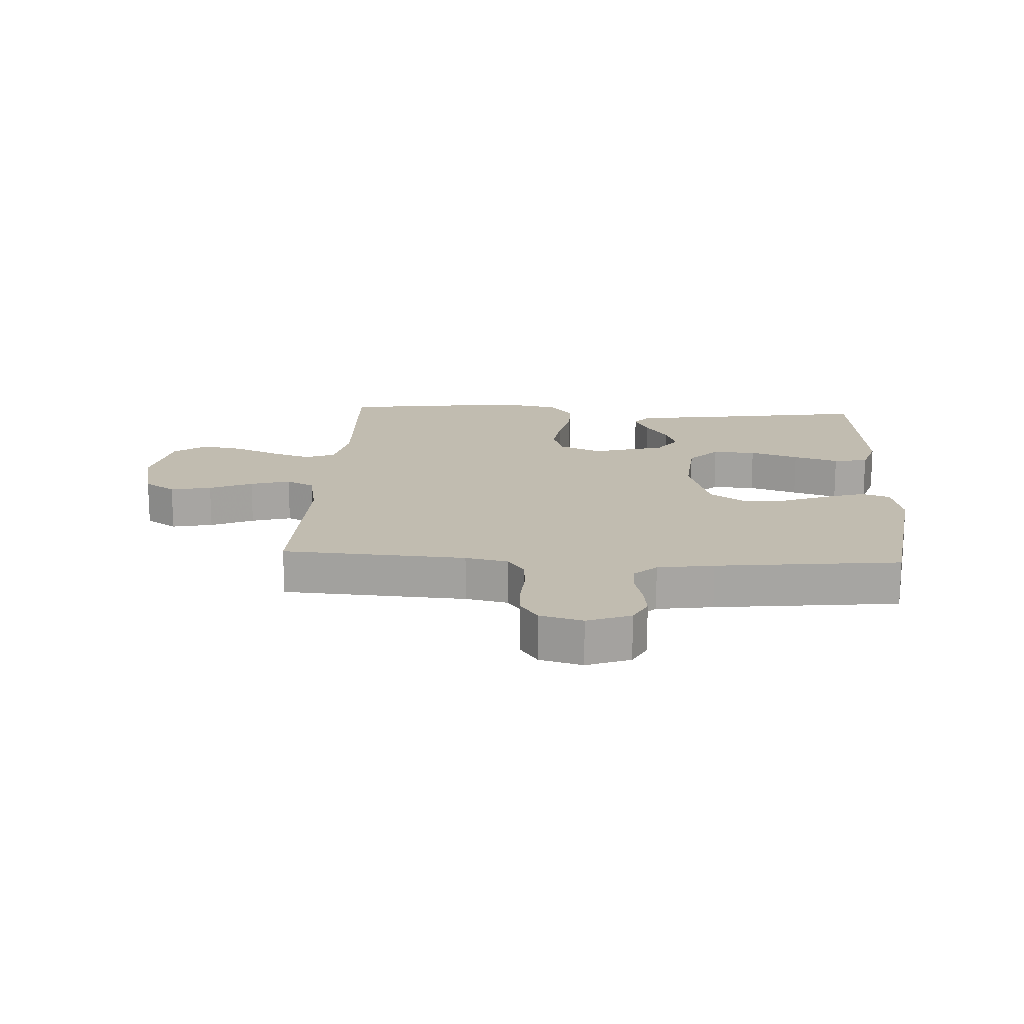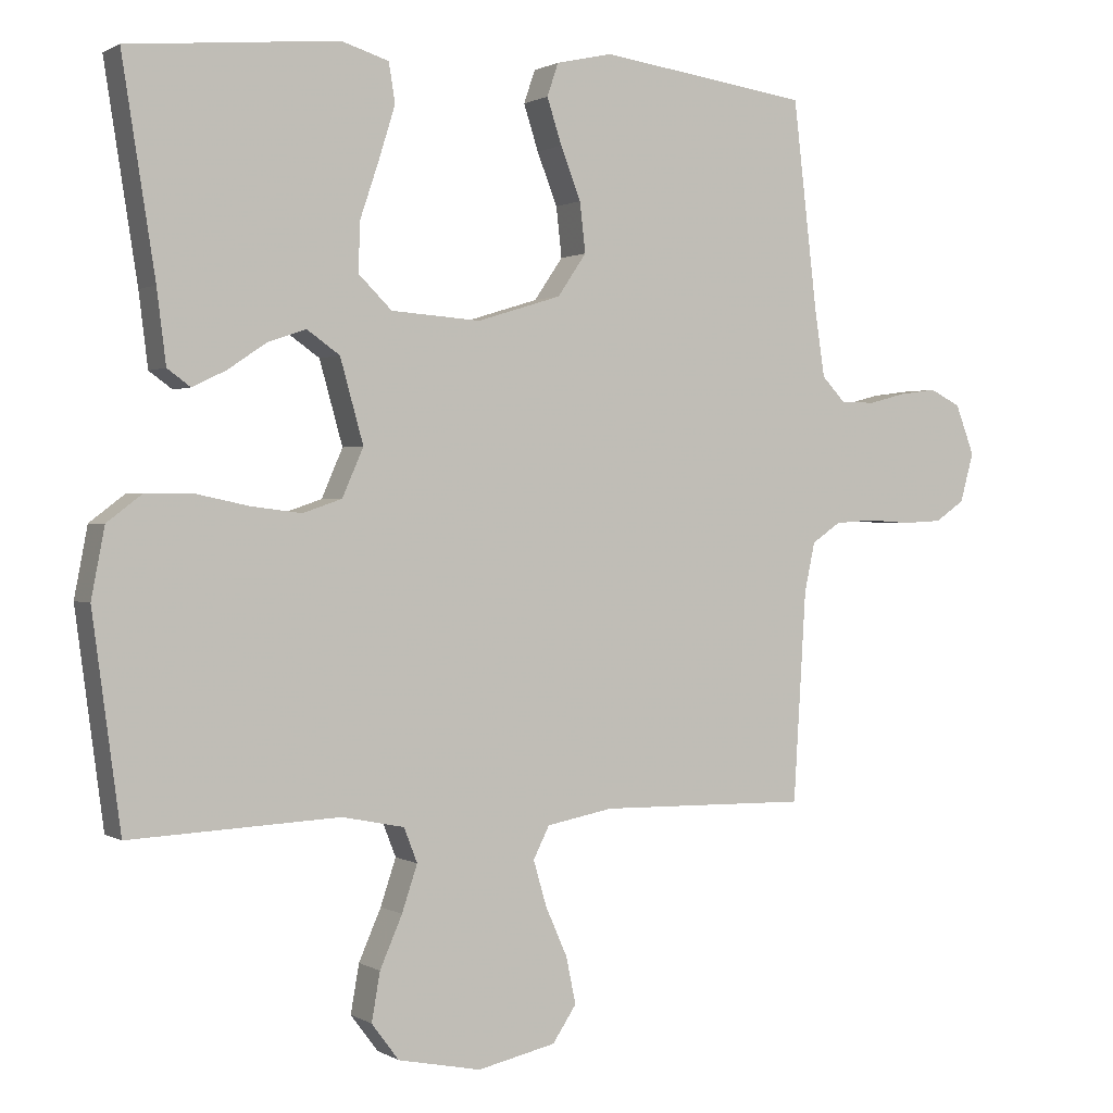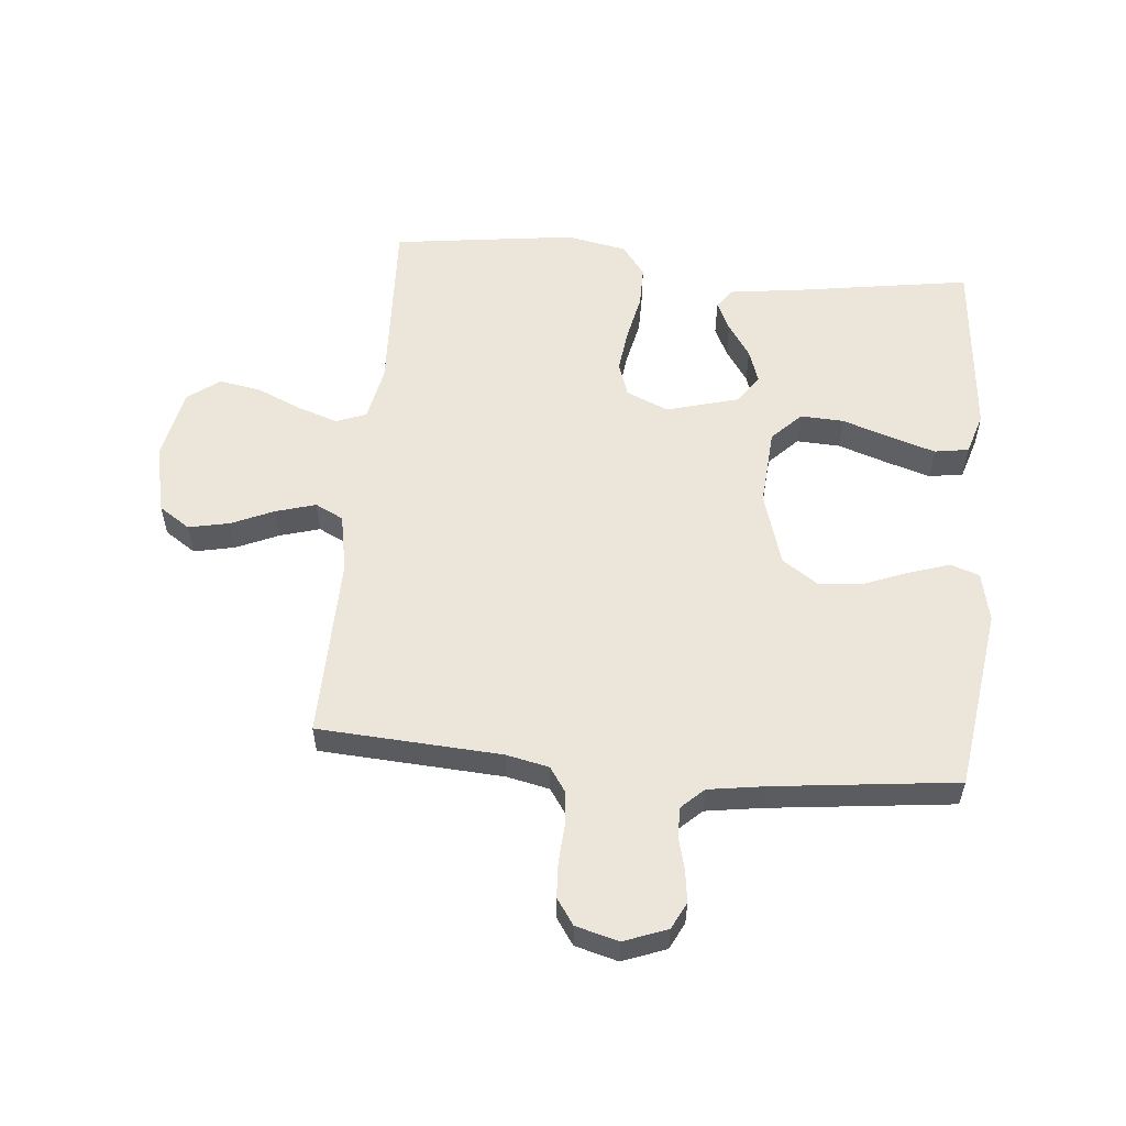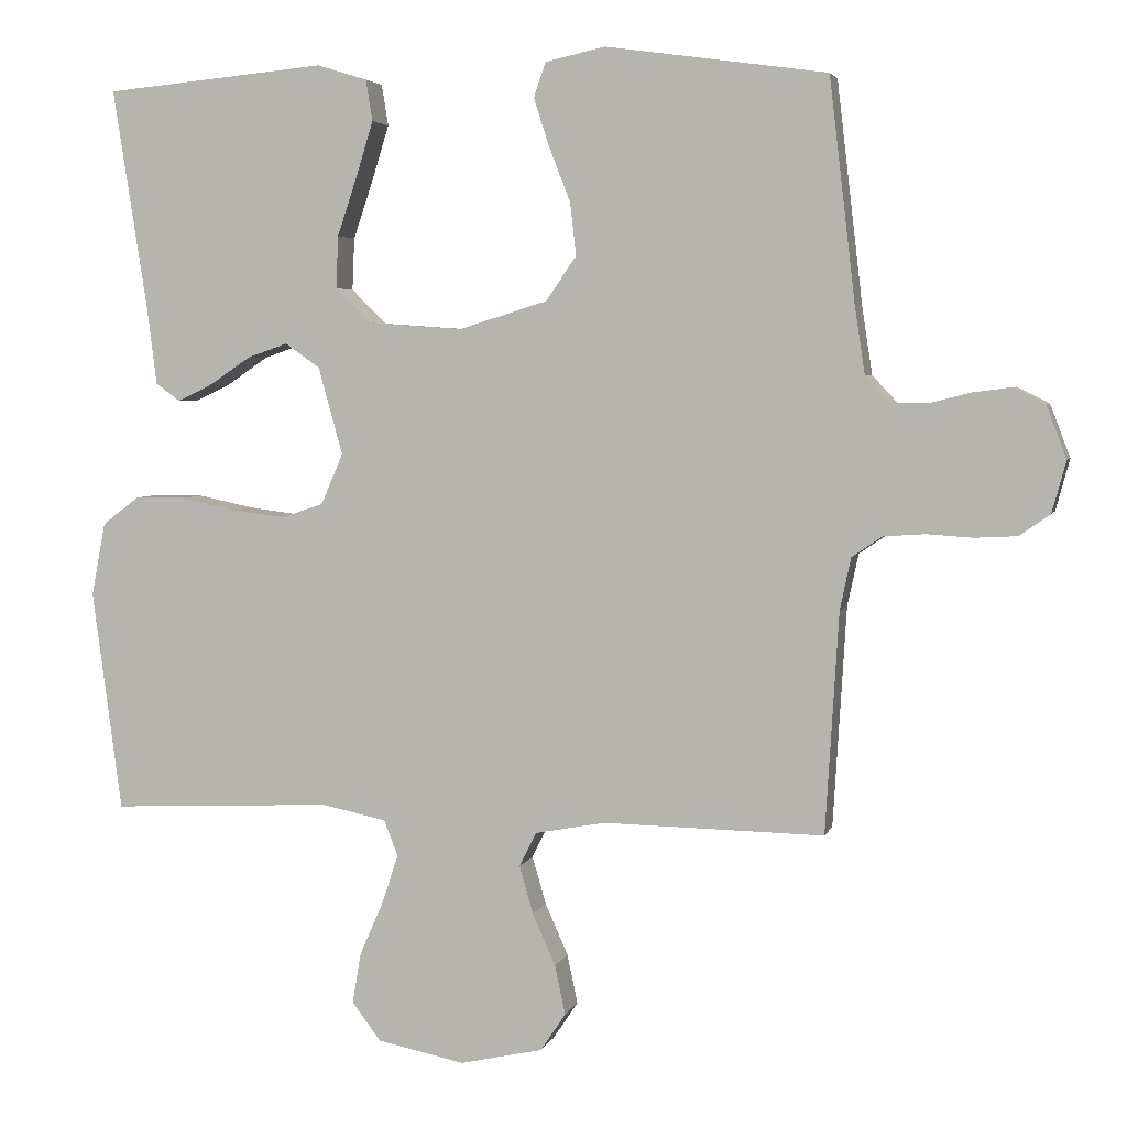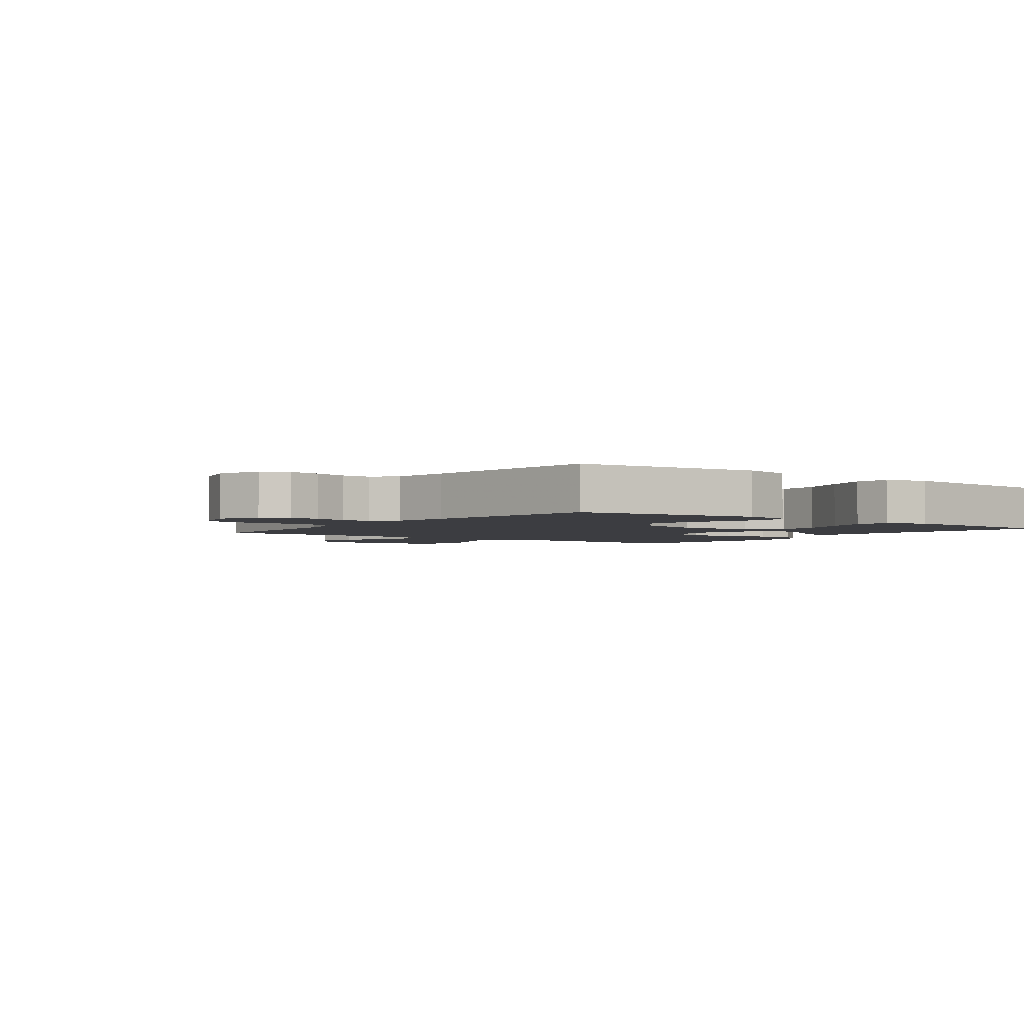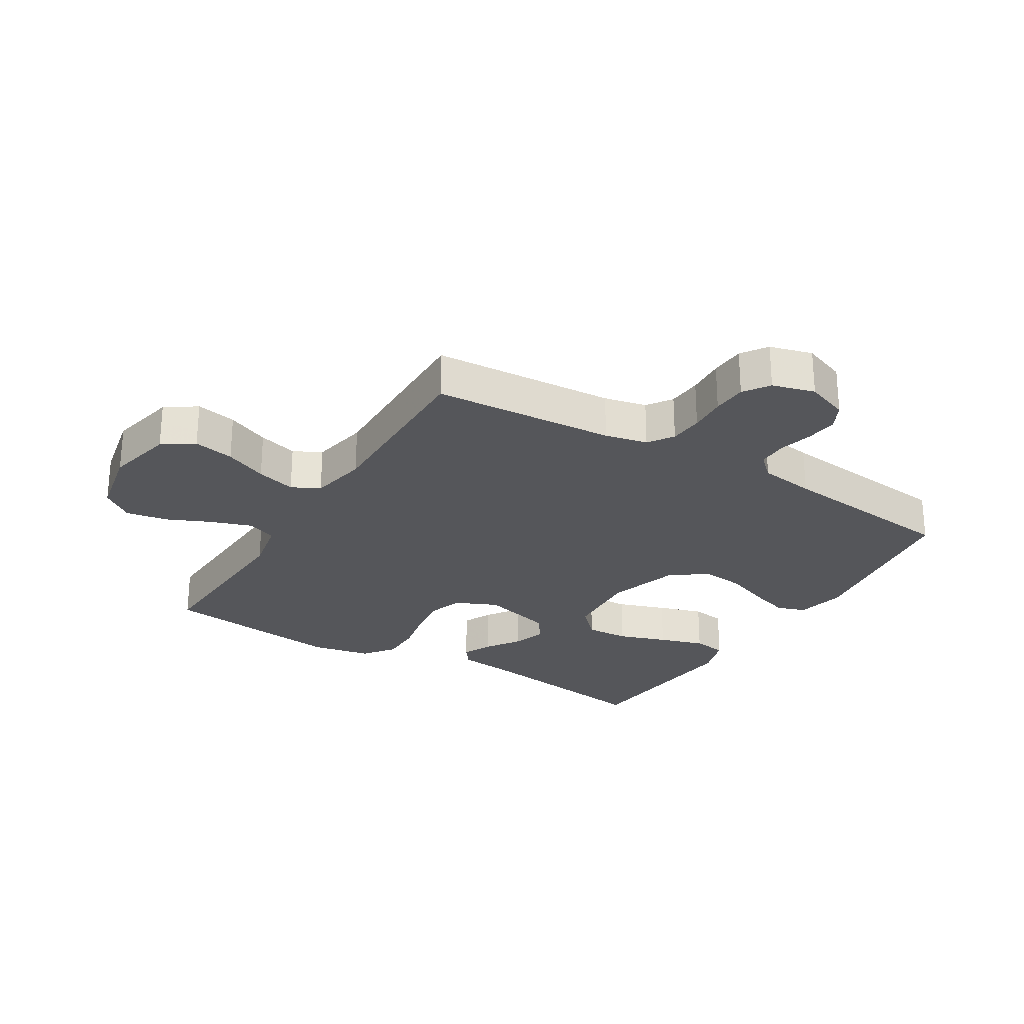
<metadata>
{"format":"obj","ext":"obj","renderer":"f3d","projection":"perspective","resolution":1024,"background":"white","views":[{"elev":16.5,"azim":-86.6,"up":"+Y"},{"elev":0.9,"azim":152.5,"up":"+Z"},{"elev":56.1,"azim":-84.6,"up":"+Y"},{"elev":4.1,"azim":-165.9,"up":"+Z"},{"elev":-2.7,"azim":-37.0,"up":"+Y"},{"elev":-26.1,"azim":-121.2,"up":"+Y"}]}
</metadata>
<code>
v 0.5 0.07 0.5
v 0.453 0.07 0.2
v 0.44 0.07 0.096
v 0.407 0.07 0.072
v 0.359 0.07 0.095
v 0.304 0.07 0.132
v 0.249 0.07 0.151
v 0.202 0.07 0.118
v 0.169 0.07 0
v 0.199 0.07 -0.069
v 0.255 0.07 -0.088
v 0.327 0.07 -0.079
v 0.403 0.07 -0.063
v 0.471 0.07 -0.063
v 0.521 0.07 -0.101
v 0.54 0.07 -0.2
v 0.5 0.07 -0.5
v 0.2 0.07 -0.486
v 0.111 0.07 -0.504
v 0.092 0.07 -0.553
v 0.114 0.07 -0.619
v 0.146 0.07 -0.692
v 0.158 0.07 -0.761
v 0.119 0.07 -0.813
v 0 0.07 -0.837
v -0.112 0.07 -0.812
v -0.146 0.07 -0.761
v -0.132 0.07 -0.694
v -0.101 0.07 -0.624
v -0.082 0.07 -0.559
v -0.105 0.07 -0.513
v -0.2 0.07 -0.495
v -0.5 0.07 -0.5
v -0.518 0.07 -0.2
v -0.533 0.07 -0.13
v -0.574 0.07 -0.102
v -0.63 0.07 -0.098
v -0.692 0.07 -0.102
v -0.749 0.07 -0.099
v -0.791 0.07 -0.07
v -0.81 0.07 0
v -0.783 0.07 0.071
v -0.739 0.07 0.093
v -0.686 0.07 0.086
v -0.632 0.07 0.072
v -0.583 0.07 0.072
v -0.549 0.07 0.108
v -0.535 0.07 0.2
v -0.5 0.07 0.5
v -0.2 0.07 0.542
v -0.119 0.07 0.524
v -0.103 0.07 0.477
v -0.124 0.07 0.412
v -0.153 0.07 0.338
v -0.161 0.07 0.267
v -0.12 0.07 0.207
v 0 0.07 0.17
v 0.128 0.07 0.179
v 0.176 0.07 0.226
v 0.173 0.07 0.297
v 0.146 0.07 0.377
v 0.123 0.07 0.451
v 0.132 0.07 0.507
v 0.2 0.07 0.528
v 0.5 0 0.5
v 0.453 0 0.2
v 0.44 0 0.096
v 0.407 0 0.072
v 0.359 0 0.095
v 0.304 0 0.132
v 0.249 0 0.151
v 0.202 0 0.118
v 0.169 0 0
v 0.199 0 -0.069
v 0.255 0 -0.088
v 0.327 0 -0.079
v 0.403 0 -0.063
v 0.471 0 -0.063
v 0.521 0 -0.101
v 0.54 0 -0.2
v 0.5 0 -0.5
v 0.2 0 -0.486
v 0.111 0 -0.504
v 0.092 0 -0.553
v 0.114 0 -0.619
v 0.146 0 -0.692
v 0.158 0 -0.761
v 0.119 0 -0.813
v 0 0 -0.837
v -0.112 0 -0.812
v -0.146 0 -0.761
v -0.132 0 -0.694
v -0.101 0 -0.624
v -0.082 0 -0.559
v -0.105 0 -0.513
v -0.2 0 -0.495
v -0.5 0 -0.5
v -0.518 0 -0.2
v -0.533 0 -0.13
v -0.574 0 -0.102
v -0.63 0 -0.098
v -0.692 0 -0.102
v -0.749 0 -0.099
v -0.791 0 -0.07
v -0.81 0 0
v -0.783 0 0.071
v -0.739 0 0.093
v -0.686 0 0.086
v -0.632 0 0.072
v -0.583 0 0.072
v -0.549 0 0.108
v -0.535 0 0.2
v -0.5 0 0.5
v -0.2 0 0.542
v -0.119 0 0.524
v -0.103 0 0.477
v -0.124 0 0.412
v -0.153 0 0.338
v -0.161 0 0.267
v -0.12 0 0.207
v 0 0 0.17
v 0.128 0 0.179
v 0.176 0 0.226
v 0.173 0 0.297
v 0.146 0 0.377
v 0.123 0 0.451
v 0.132 0 0.507
v 0.2 0 0.528
f 64 1 2
f 63 64 2
f 62 63 2
f 61 62 2
f 60 61 2
f 4 5 6
f 3 4 6
f 2 3 6
f 60 2 6
f 59 60 6
f 52 53 54
f 51 52 54
f 50 51 54
f 49 50 54
f 48 49 54
f 47 48 54 55
f 46 47 55 56
f 43 44 45
f 42 43 45
f 41 42 45
f 40 41 45
f 39 40 45
f 38 39 45
f 37 38 45
f 36 37 45 46
f 46 56 57
f 36 46 57
f 35 36 57
f 32 33 34
f 35 57 58
f 34 35 58
f 32 34 58
f 31 32 58
f 27 28 29
f 26 27 29
f 25 26 29
f 24 25 29
f 23 24 29
f 22 23 29
f 21 22 29
f 20 21 29 30
f 16 17 18
f 15 16 18
f 14 15 18
f 13 14 18
f 12 13 18
f 11 12 18 19
f 20 30 31
f 19 20 31
f 11 19 31
f 10 11 31
f 59 6 7
f 59 7 8
f 58 59 8 9
f 31 58 9
f 9 10 31
f 66 65 128
f 66 128 127
f 66 127 126
f 66 126 125
f 66 125 124
f 70 69 68
f 70 68 67
f 70 67 66
f 70 66 124
f 70 124 123
f 118 117 116
f 118 116 115
f 118 115 114
f 118 114 113
f 118 113 112
f 119 118 112 111
f 120 119 111 110
f 109 108 107
f 109 107 106
f 109 106 105
f 109 105 104
f 109 104 103
f 109 103 102
f 109 102 101
f 110 109 101 100
f 121 120 110
f 121 110 100
f 121 100 99
f 98 97 96
f 122 121 99
f 122 99 98
f 122 98 96
f 122 96 95
f 93 92 91
f 93 91 90
f 93 90 89
f 93 89 88
f 93 88 87
f 93 87 86
f 93 86 85
f 94 93 85 84
f 82 81 80
f 82 80 79
f 82 79 78
f 82 78 77
f 82 77 76
f 83 82 76 75
f 95 94 84
f 95 84 83
f 95 83 75
f 95 75 74
f 71 70 123
f 72 71 123
f 73 72 123 122
f 73 122 95
f 95 74 73
f 1 65 66 2
f 2 66 67 3
f 3 67 68 4
f 4 68 69 5
f 5 69 70 6
f 6 70 71 7
f 7 71 72 8
f 8 72 73 9
f 9 73 74 10
f 10 74 75 11
f 11 75 76 12
f 12 76 77 13
f 13 77 78 14
f 14 78 79 15
f 15 79 80 16
f 16 80 81 17
f 17 81 82 18
f 18 82 83 19
f 19 83 84 20
f 20 84 85 21
f 21 85 86 22
f 22 86 87 23
f 23 87 88 24
f 24 88 89 25
f 25 89 90 26
f 26 90 91 27
f 27 91 92 28
f 28 92 93 29
f 29 93 94 30
f 30 94 95 31
f 31 95 96 32
f 32 96 97 33
f 33 97 98 34
f 34 98 99 35
f 35 99 100 36
f 36 100 101 37
f 37 101 102 38
f 38 102 103 39
f 39 103 104 40
f 40 104 105 41
f 41 105 106 42
f 42 106 107 43
f 43 107 108 44
f 44 108 109 45
f 45 109 110 46
f 46 110 111 47
f 47 111 112 48
f 48 112 113 49
f 49 113 114 50
f 50 114 115 51
f 51 115 116 52
f 52 116 117 53
f 53 117 118 54
f 54 118 119 55
f 55 119 120 56
f 56 120 121 57
f 57 121 122 58
f 58 122 123 59
f 59 123 124 60
f 60 124 125 61
f 61 125 126 62
f 62 126 127 63
f 63 127 128 64
f 64 128 65 1

</code>
